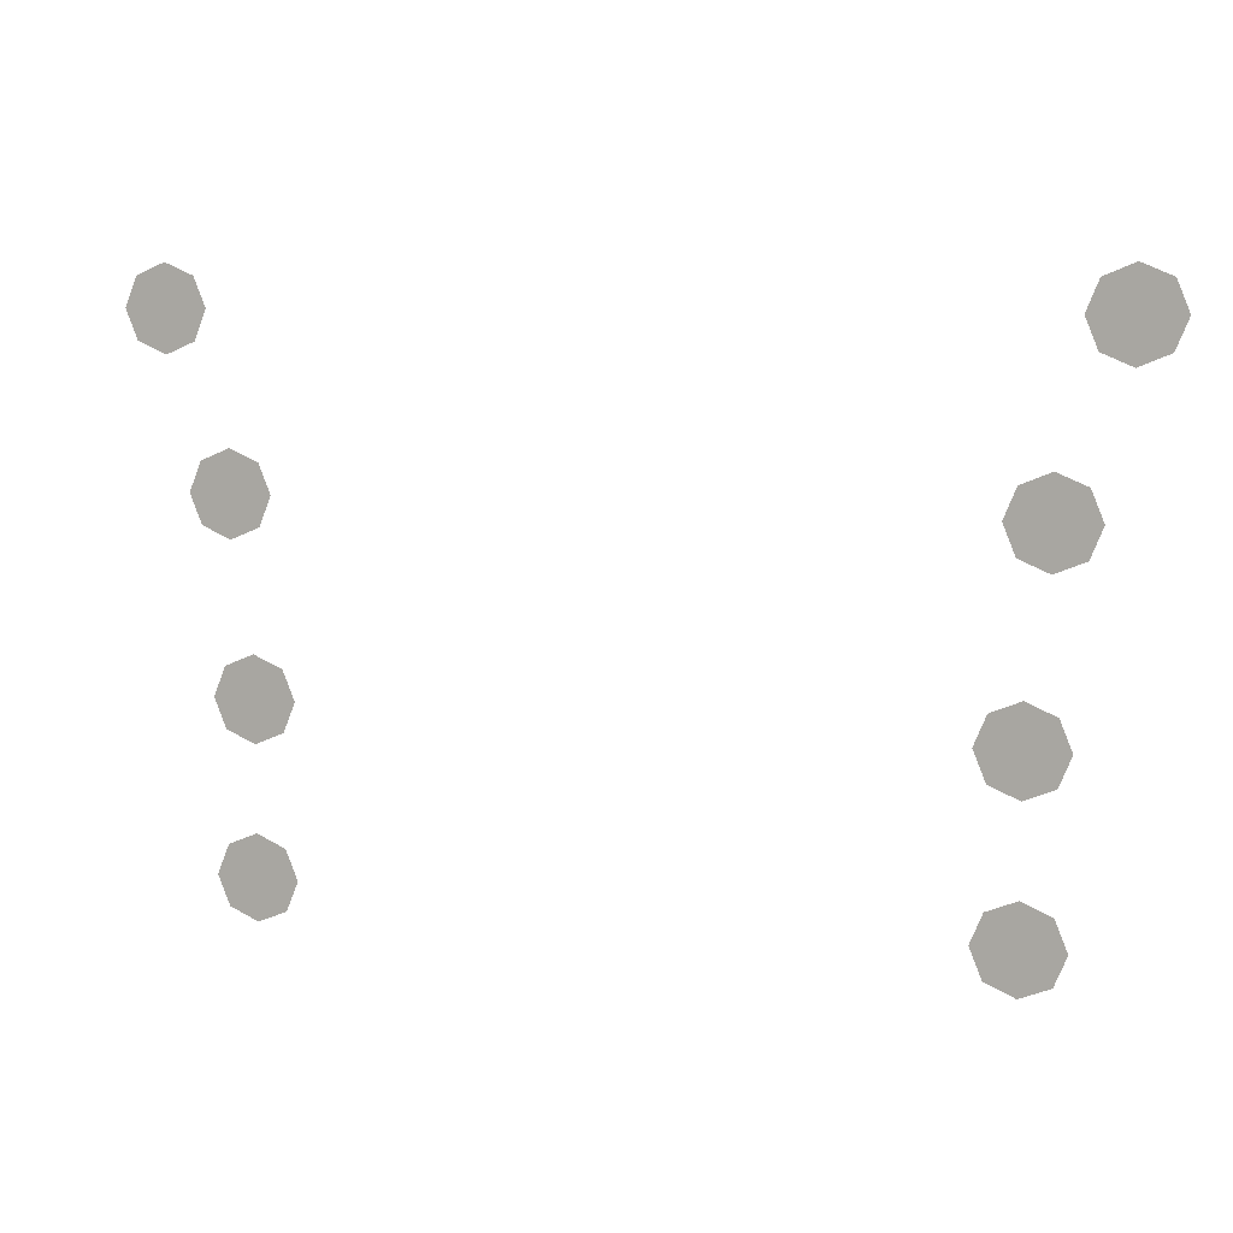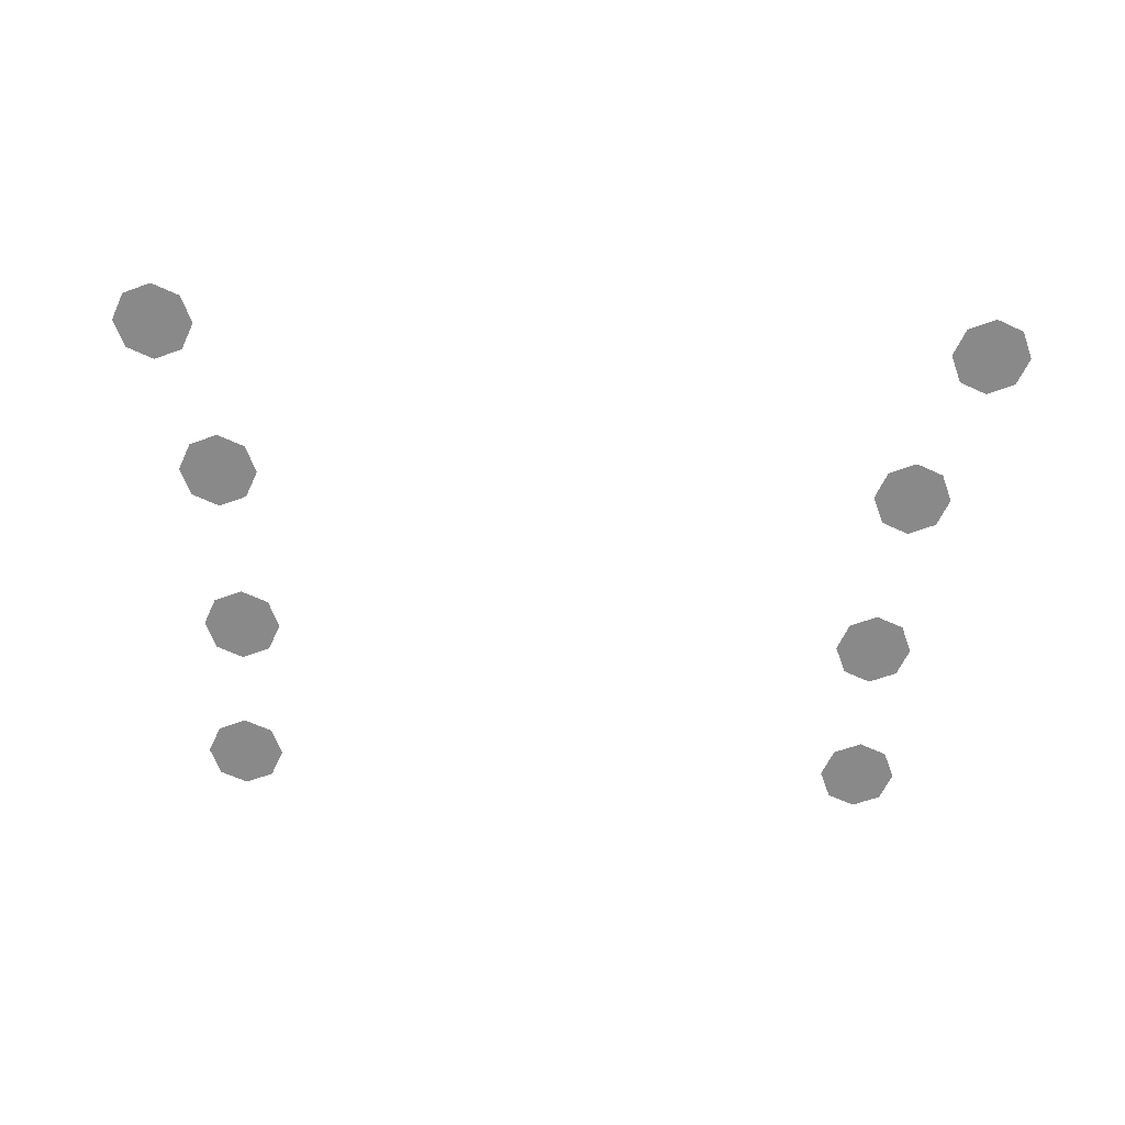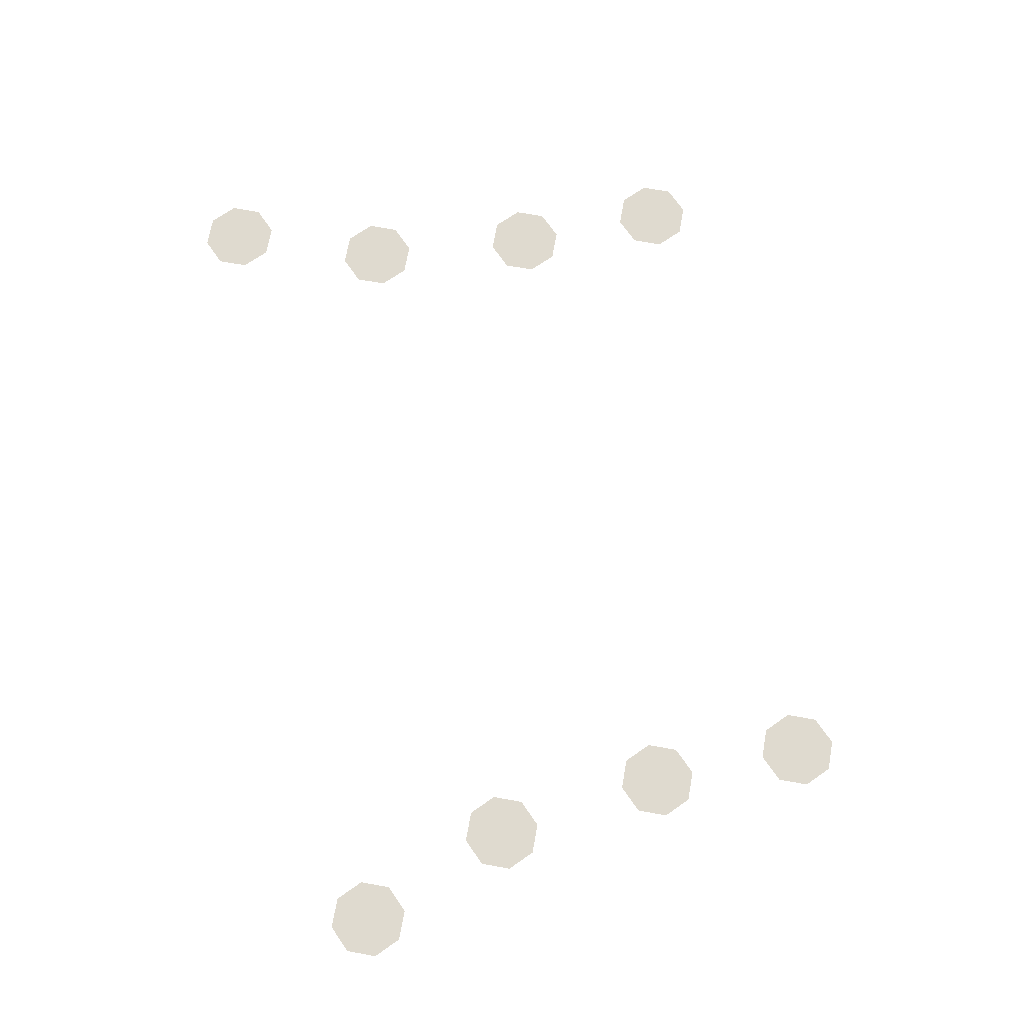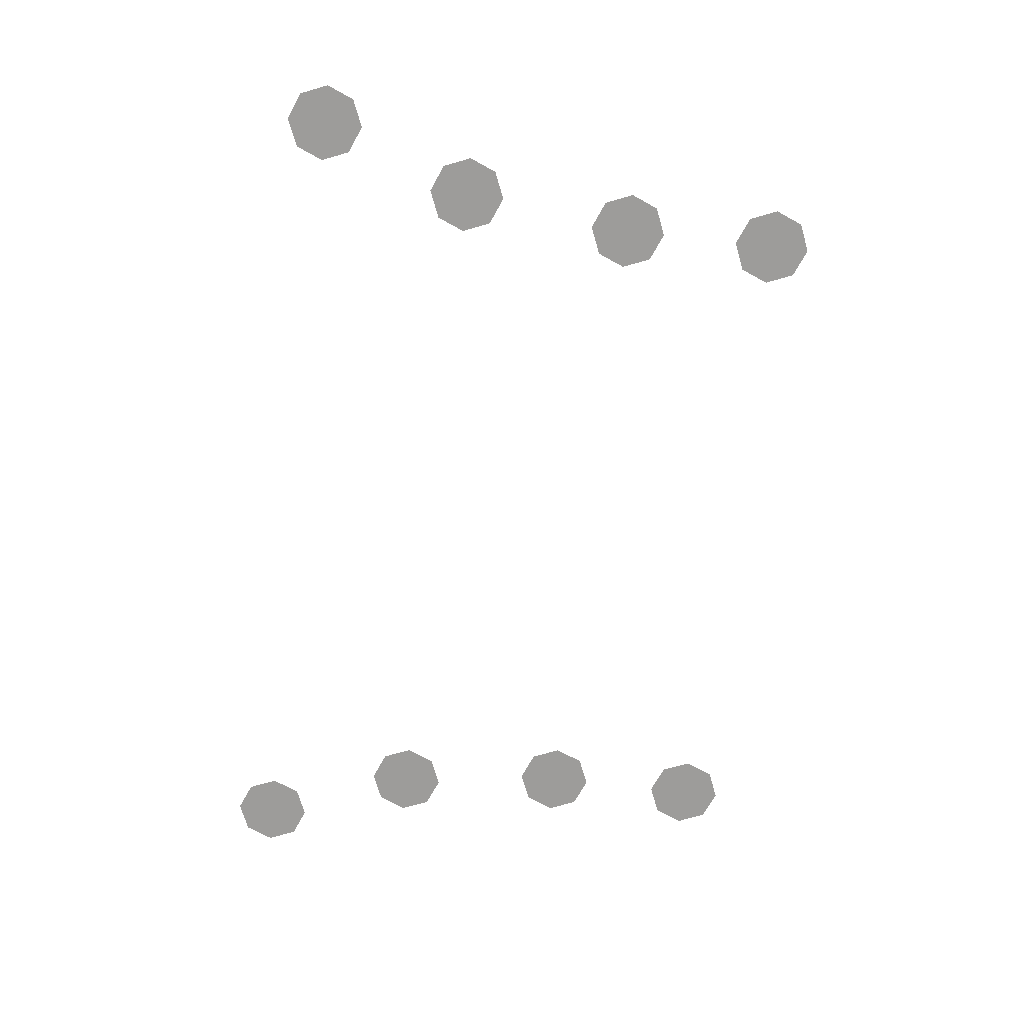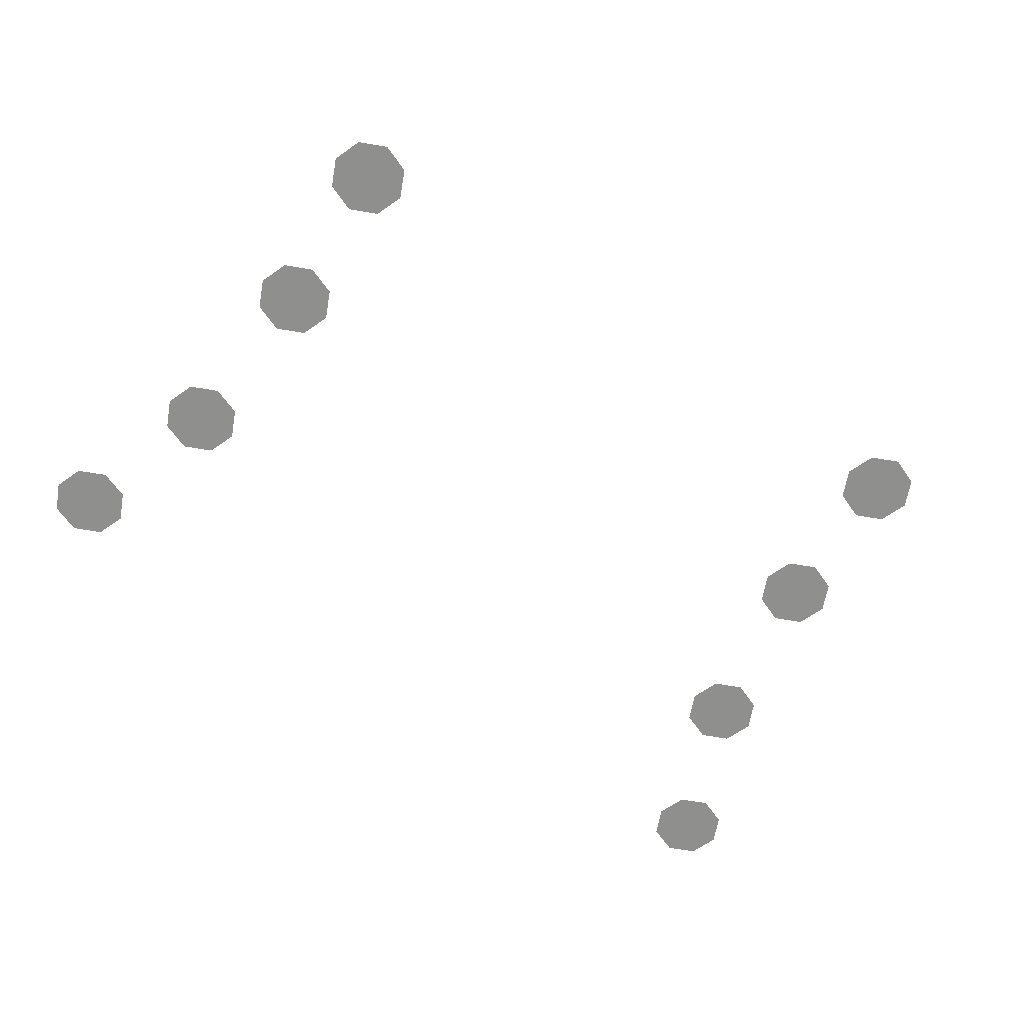
<metadata>
{"format":"obj","ext":"obj","renderer":"f3d","projection":"perspective","resolution":1024,"background":"white","views":[{"elev":7.8,"azim":-159.1,"up":"+Y"},{"elev":-63.3,"azim":177.4,"up":"+Z"},{"elev":70.9,"azim":-102.3,"up":"+Z"},{"elev":-70.3,"azim":-96.4,"up":"+Z"},{"elev":-65.2,"azim":-32.3,"up":"+Z"}]}
</metadata>
<code>
v 0.425 0.4 -0.5
v 0.375 0.4 -0.5
v 0.3896 0.4354 -0.5
v 0.425 0.4 -0.5
v 0.3896 0.4354 -0.5
v 0.425 0.45 -0.5
v 0.425 0.4 -0.5
v 0.425 0.45 -0.5
v 0.4604 0.4354 -0.5
v 0.425 0.4 -0.5
v 0.4604 0.4354 -0.5
v 0.475 0.4 -0.5
v 0.425 0.4 -0.5
v 0.475 0.4 -0.5
v 0.4604 0.3646 -0.5
v 0.425 0.4 -0.5
v 0.4604 0.3646 -0.5
v 0.425 0.35 -0.5
v 0.425 0.4 -0.5
v 0.425 0.35 -0.5
v 0.3896 0.3646 -0.5
v 0.425 0.4 -0.5
v 0.3896 0.3646 -0.5
v 0.375 0.4 -0.5
v 0.425 0.6 -0.5
v 0.375 0.6 -0.5
v 0.3896 0.6354 -0.5
v 0.425 0.6 -0.5
v 0.3896 0.6354 -0.5
v 0.425 0.65 -0.5
v 0.425 0.6 -0.5
v 0.425 0.65 -0.5
v 0.4604 0.6354 -0.5
v 0.425 0.6 -0.5
v 0.4604 0.6354 -0.5
v 0.475 0.6 -0.5
v 0.425 0.6 -0.5
v 0.475 0.6 -0.5
v 0.4604 0.5646 -0.5
v 0.425 0.6 -0.5
v 0.4604 0.5646 -0.5
v 0.425 0.55 -0.5
v 0.425 0.6 -0.5
v 0.425 0.55 -0.5
v 0.3896 0.5646 -0.5
v 0.425 0.6 -0.5
v 0.3896 0.5646 -0.5
v 0.375 0.6 -0.5
v 0.45 0.825 -0.5
v 0.4 0.825 -0.5
v 0.4146 0.8604 -0.5
v 0.45 0.825 -0.5
v 0.4146 0.8604 -0.5
v 0.45 0.875 -0.5
v 0.45 0.825 -0.5
v 0.45 0.875 -0.5
v 0.4854 0.8604 -0.5
v 0.45 0.825 -0.5
v 0.4854 0.8604 -0.5
v 0.5 0.825 -0.5
v 0.45 0.825 -0.5
v 0.5 0.825 -0.5
v 0.4854 0.7896 -0.5
v 0.45 0.825 -0.5
v 0.4854 0.7896 -0.5
v 0.45 0.775 -0.5
v 0.45 0.825 -0.5
v 0.45 0.775 -0.5
v 0.4146 0.7896 -0.5
v 0.45 0.825 -0.5
v 0.4146 0.7896 -0.5
v 0.4 0.825 -0.5
v 0.525 1.025 -0.5
v 0.475 1.025 -0.5
v 0.4896 1.06 -0.5
v 0.525 1.025 -0.5
v 0.4896 1.06 -0.5
v 0.525 1.075 -0.5
v 0.525 1.025 -0.5
v 0.525 1.075 -0.5
v 0.5604 1.06 -0.5
v 0.525 1.025 -0.5
v 0.5604 1.06 -0.5
v 0.575 1.025 -0.5
v 0.525 1.025 -0.5
v 0.575 1.025 -0.5
v 0.5604 0.9896 -0.5
v 0.525 1.025 -0.5
v 0.5604 0.9896 -0.5
v 0.525 0.975 -0.5
v 0.525 1.025 -0.5
v 0.525 0.975 -0.5
v 0.4896 0.9896 -0.5
v 0.525 1.025 -0.5
v 0.4896 0.9896 -0.5
v 0.475 1.025 -0.5
v -0.425 0.4 -0.5
v -0.475 0.4 -0.5
v -0.4604 0.4354 -0.5
v -0.425 0.4 -0.5
v -0.4604 0.4354 -0.5
v -0.425 0.45 -0.5
v -0.425 0.4 -0.5
v -0.425 0.45 -0.5
v -0.3896 0.4354 -0.5
v -0.425 0.4 -0.5
v -0.3896 0.4354 -0.5
v -0.375 0.4 -0.5
v -0.425 0.4 -0.5
v -0.375 0.4 -0.5
v -0.3896 0.3646 -0.5
v -0.425 0.4 -0.5
v -0.3896 0.3646 -0.5
v -0.425 0.35 -0.5
v -0.425 0.4 -0.5
v -0.425 0.35 -0.5
v -0.4604 0.3646 -0.5
v -0.425 0.4 -0.5
v -0.4604 0.3646 -0.5
v -0.475 0.4 -0.5
v -0.425 0.6 -0.5
v -0.475 0.6 -0.5
v -0.4604 0.6354 -0.5
v -0.425 0.6 -0.5
v -0.4604 0.6354 -0.5
v -0.425 0.65 -0.5
v -0.425 0.6 -0.5
v -0.425 0.65 -0.5
v -0.3896 0.6354 -0.5
v -0.425 0.6 -0.5
v -0.3896 0.6354 -0.5
v -0.375 0.6 -0.5
v -0.425 0.6 -0.5
v -0.375 0.6 -0.5
v -0.3896 0.5646 -0.5
v -0.425 0.6 -0.5
v -0.3896 0.5646 -0.5
v -0.425 0.55 -0.5
v -0.425 0.6 -0.5
v -0.425 0.55 -0.5
v -0.4604 0.5646 -0.5
v -0.425 0.6 -0.5
v -0.4604 0.5646 -0.5
v -0.475 0.6 -0.5
v -0.45 0.825 -0.5
v -0.5 0.825 -0.5
v -0.4854 0.8604 -0.5
v -0.45 0.825 -0.5
v -0.4854 0.8604 -0.5
v -0.45 0.875 -0.5
v -0.45 0.825 -0.5
v -0.45 0.875 -0.5
v -0.4146 0.8604 -0.5
v -0.45 0.825 -0.5
v -0.4146 0.8604 -0.5
v -0.4 0.825 -0.5
v -0.45 0.825 -0.5
v -0.4 0.825 -0.5
v -0.4146 0.7896 -0.5
v -0.45 0.825 -0.5
v -0.4146 0.7896 -0.5
v -0.45 0.775 -0.5
v -0.45 0.825 -0.5
v -0.45 0.775 -0.5
v -0.4854 0.7896 -0.5
v -0.45 0.825 -0.5
v -0.4854 0.7896 -0.5
v -0.5 0.825 -0.5
v -0.525 1.025 -0.5
v -0.575 1.025 -0.5
v -0.5604 1.06 -0.5
v -0.525 1.025 -0.5
v -0.5604 1.06 -0.5
v -0.525 1.075 -0.5
v -0.525 1.025 -0.5
v -0.525 1.075 -0.5
v -0.4896 1.06 -0.5
v -0.525 1.025 -0.5
v -0.4896 1.06 -0.5
v -0.475 1.025 -0.5
v -0.525 1.025 -0.5
v -0.475 1.025 -0.5
v -0.4896 0.9896 -0.5
v -0.525 1.025 -0.5
v -0.4896 0.9896 -0.5
v -0.525 0.975 -0.5
v -0.525 1.025 -0.5
v -0.525 0.975 -0.5
v -0.5604 0.9896 -0.5
v -0.525 1.025 -0.5
v -0.5604 0.9896 -0.5
v -0.575 1.025 -0.5
g mesh7427923
f 1 2 3
f 4 5 6
f 7 8 9
f 10 11 12
f 13 14 15
f 16 17 18
f 19 20 21
f 22 23 24
g mesh7427925
f 25 26 27
f 28 29 30
f 31 32 33
f 34 35 36
f 37 38 39
f 40 41 42
f 43 44 45
f 46 47 48
g mesh7427927
f 49 50 51
f 52 53 54
f 55 56 57
f 58 59 60
f 61 62 63
f 64 65 66
f 67 68 69
f 70 71 72
g mesh7427929
f 73 74 75
f 76 77 78
f 79 80 81
f 82 83 84
f 85 86 87
f 88 89 90
f 91 92 93
f 94 95 96
g mesh7427931
f 97 98 99
f 100 101 102
f 103 104 105
f 106 107 108
f 109 110 111
f 112 113 114
f 115 116 117
f 118 119 120
g mesh7427933
f 121 122 123
f 124 125 126
f 127 128 129
f 130 131 132
f 133 134 135
f 136 137 138
f 139 140 141
f 142 143 144
g mesh7427935
f 145 146 147
f 148 149 150
f 151 152 153
f 154 155 156
f 157 158 159
f 160 161 162
f 163 164 165
f 166 167 168
g mesh7427937
f 169 170 171
f 172 173 174
f 175 176 177
f 178 179 180
f 181 182 183
f 184 185 186
f 187 188 189
f 190 191 192

</code>
